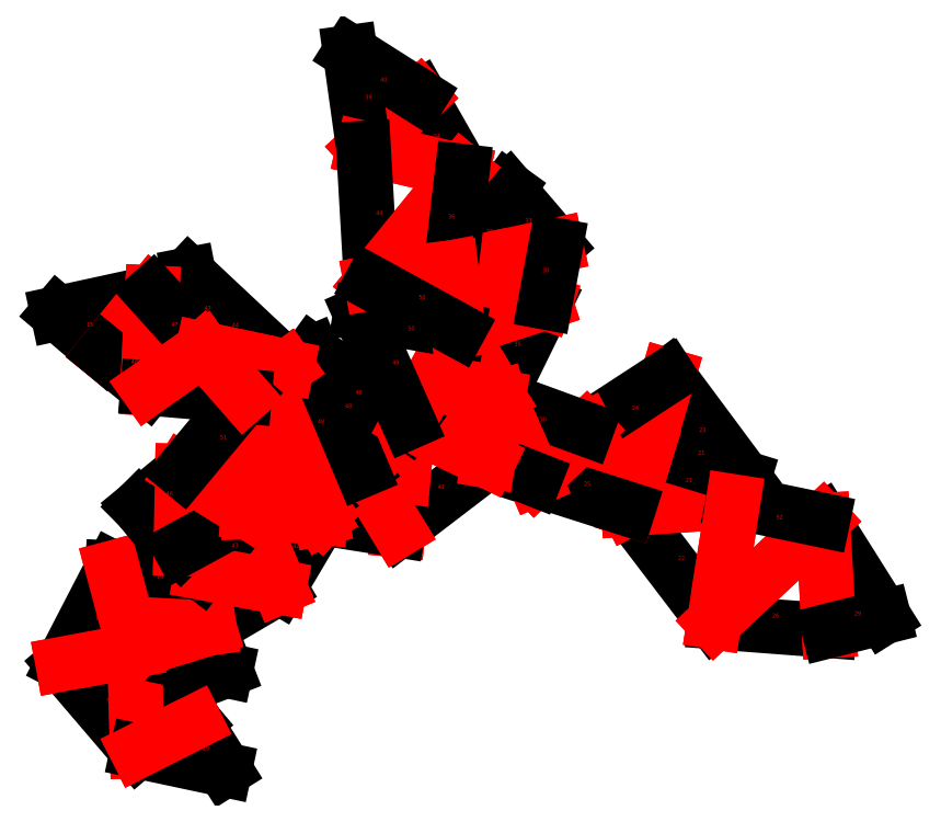
<metadata>
{"format":"dxf","ext":"dxf","renderer":"ezdxf+matplotlib","layout":"modelspace","background":"white","min_lineweight":24,"dpi":150}
</metadata>
<code>
0
SECTION
2
ENTITIES
0
VIEWPORT
8
VIEWPORTS
10
0
20
0
30
0
40
1
41
1
68
1
69
1
0
LINE
8
0
10
36.99
20
25.39
30
0
11
32.98
21
27.87
31
0
0
LINE
8
0
10
32.98
20
27.87
30
0
11
32.1
21
25.04
31
0
0
LINE
8
0
10
32.1
20
25.04
30
0
11
36.99
21
25.39
31
0
0
LINE
8
0
10
32.1
20
25.04
30
0
11
36.11
21
19.77
31
0
0
LINE
8
0
10
36.11
20
19.77
30
0
11
36.99
21
25.39
31
0
0
LINE
8
0
10
36.99
20
25.39
30
0
11
32.1
21
25.04
31
0
0
LINE
8
0
10
33.96
20
31.24
30
0
11
32.98
21
27.87
31
0
0
LINE
8
0
10
32.98
20
27.87
30
0
11
37.49
21
26.49
31
0
0
LINE
8
0
10
37.49
20
26.49
30
0
11
33.96
21
31.24
31
0
0
LINE
8
0
10
30.15
20
28.76
30
0
11
32.1
21
25.04
31
0
0
LINE
8
0
10
32.1
20
25.04
30
0
11
32.98
21
27.87
31
0
0
LINE
8
0
10
32.98
20
27.87
30
0
11
30.15
21
28.76
31
0
0
LINE
8
0
10
30.15
20
28.76
30
0
11
32.98
21
27.87
31
0
0
LINE
8
0
10
32.98
20
27.87
30
0
11
33.96
21
31.24
31
0
0
LINE
8
0
10
33.96
20
31.24
30
0
11
30.15
21
28.76
31
0
0
LINE
8
0
10
5.709
20
17.81
30
0
11
9.184
21
13.75
31
0
0
LINE
8
0
10
9.184
20
13.75
30
0
11
9.059
21
18.43
31
0
0
LINE
8
0
10
9.059
20
18.43
30
0
11
5.709
21
17.81
31
0
0
LINE
8
0
10
32.1
20
25.04
30
0
11
30.15
21
28.76
31
0
0
LINE
8
0
10
30.15
20
28.76
30
0
11
27.72
21
26.43
31
0
0
LINE
8
0
10
27.72
20
26.43
30
0
11
32.1
21
25.04
31
0
0
LINE
8
0
10
41.17
20
24.51
30
0
11
36.11
21
19.77
31
0
0
LINE
8
0
10
36.11
20
19.77
30
0
11
41.47
21
19.36
31
0
0
LINE
8
0
10
41.47
20
19.36
30
0
11
41.17
21
24.51
31
0
0
LINE
8
0
10
11.87
20
15.1
30
0
11
9.059
21
18.43
31
0
0
LINE
8
0
10
9.059
20
18.43
30
0
11
9.184
21
13.75
31
0
0
LINE
8
0
10
9.184
20
13.75
30
0
11
11.87
21
15.1
31
0
0
LINE
8
0
10
44.02
20
20
30
0
11
41.17
21
24.51
31
0
0
LINE
8
0
10
41.17
20
24.51
30
0
11
41.47
21
19.36
31
0
0
LINE
8
0
10
41.47
20
19.36
30
0
11
44.02
21
20
31
0
0
LINE
8
0
10
27.72
20
26.43
30
0
11
30.15
21
28.76
31
0
0
LINE
8
0
10
30.15
20
28.76
30
0
11
26.05
21
30.25
31
0
0
LINE
8
0
10
26.05
20
30.25
30
0
11
27.72
21
26.43
31
0
0
LINE
8
0
10
9.059
20
18.43
30
0
11
13.32
21
17.51
31
0
0
LINE
8
0
10
13.32
20
17.51
30
0
11
12.55
21
19.48
31
0
0
LINE
8
0
10
12.55
20
19.48
30
0
11
9.059
21
18.43
31
0
0
LINE
8
0
10
27.72
20
26.43
30
0
11
26.05
21
30.25
31
0
0
LINE
8
0
10
26.05
20
30.25
30
0
11
25.57
21
27.28
31
0
0
LINE
8
0
10
25.57
20
27.28
30
0
11
27.72
21
26.43
31
0
0
LINE
8
0
10
12.18
20
22.07
30
0
11
12.55
21
19.48
31
0
0
LINE
8
0
10
12.55
20
19.48
30
0
11
15.82
21
21.4
31
0
0
LINE
8
0
10
15.82
20
21.4
30
0
11
12.18
21
22.07
31
0
0
LINE
8
0
10
19.74
20
41.87
30
0
11
24.35
21
40.8
31
0
0
LINE
8
0
10
24.35
20
40.8
30
0
11
22.37
21
44.28
31
0
0
LINE
8
0
10
22.37
20
44.28
30
0
11
19.74
21
41.87
31
0
0
LINE
8
0
10
12.18
20
22.07
30
0
11
9.059
21
18.43
31
0
0
LINE
8
0
10
9.059
20
18.43
30
0
11
12.55
21
19.48
31
0
0
LINE
8
0
10
12.55
20
19.48
30
0
11
12.18
21
22.07
31
0
0
LINE
8
0
10
24.16
20
33.37
30
0
11
26.05
21
30.25
31
0
0
LINE
8
0
10
26.05
20
30.25
30
0
11
28.23
21
34.69
31
0
0
LINE
8
0
10
28.23
20
34.69
30
0
11
24.16
21
33.37
31
0
0
LINE
8
0
10
8.027
20
22.29
30
0
11
9.059
21
18.43
31
0
0
LINE
8
0
10
9.059
20
18.43
30
0
11
12.18
21
22.07
31
0
0
LINE
8
0
10
12.18
20
22.07
30
0
11
8.027
21
22.29
31
0
0
LINE
8
0
10
24.16
20
33.37
30
0
11
28.23
21
34.69
31
0
0
LINE
8
0
10
28.23
20
34.69
30
0
11
23.82
21
36.29
31
0
0
LINE
8
0
10
23.82
20
36.29
30
0
11
24.16
21
33.37
31
0
0
LINE
8
0
10
26.48
20
39.96
30
0
11
23.82
21
36.29
31
0
0
LINE
8
0
10
23.82
20
36.29
30
0
11
28.72
21
37.34
31
0
0
LINE
8
0
10
28.72
20
37.34
30
0
11
26.48
21
39.96
31
0
0
LINE
8
0
10
8.027
20
22.29
30
0
11
5.709
21
17.81
31
0
0
LINE
8
0
10
5.709
20
17.81
30
0
11
9.059
21
18.43
31
0
0
LINE
8
0
10
9.059
20
18.43
30
0
11
8.027
21
22.29
31
0
0
LINE
8
0
10
28.72
20
37.34
30
0
11
23.82
21
36.29
31
0
0
LINE
8
0
10
23.82
20
36.29
30
0
11
28.23
21
34.69
31
0
0
LINE
8
0
10
28.23
20
34.69
30
0
11
28.72
21
37.34
31
0
0
LINE
8
0
10
7.631
20
32.33
30
0
11
9.885
21
35.13
31
0
0
LINE
8
0
10
9.885
20
35.13
30
0
11
5.47
21
34.17
31
0
0
LINE
8
0
10
5.47
20
34.17
30
0
11
7.631
21
32.33
31
0
0
LINE
8
0
10
19.74
20
41.87
30
0
11
22.37
21
44.28
31
0
0
LINE
8
0
10
22.37
20
44.28
30
0
11
19.12
21
46.34
31
0
0
LINE
8
0
10
19.12
20
46.34
30
0
11
19.74
21
41.87
31
0
0
LINE
8
0
10
21.35
20
24.06
30
0
11
25.57
21
27.28
31
0
0
LINE
8
0
10
25.57
20
27.28
30
0
11
21.84
21
29.09
31
0
0
LINE
8
0
10
21.84
20
29.09
30
0
11
21.35
21
24.06
31
0
0
LINE
8
0
10
14.36
20
24.91
30
0
11
15.82
21
21.4
31
0
0
LINE
8
0
10
15.82
20
21.4
30
0
11
17.73
21
24.63
31
0
0
LINE
8
0
10
17.73
20
24.63
30
0
11
14.36
21
24.91
31
0
0
LINE
8
0
10
15.82
20
21.4
30
0
11
14.36
21
24.91
31
0
0
LINE
8
0
10
14.36
20
24.91
30
0
11
12.18
21
22.07
31
0
0
LINE
8
0
10
12.18
20
22.07
30
0
11
15.82
21
21.4
31
0
0
LINE
8
0
10
21.84
20
29.09
30
0
11
25.57
21
27.28
31
0
0
LINE
8
0
10
25.57
20
27.28
30
0
11
26.05
21
30.25
31
0
0
LINE
8
0
10
26.05
20
30.25
30
0
11
21.84
21
29.09
31
0
0
LINE
8
0
10
19.67
20
26.85
30
0
11
21.35
21
24.06
31
0
0
LINE
8
0
10
21.35
20
24.06
30
0
11
21.84
21
29.09
31
0
0
LINE
8
0
10
21.84
20
29.09
30
0
11
19.67
21
26.85
31
0
0
LINE
8
0
10
20.1
20
35.59
30
0
11
24.35
21
40.8
31
0
0
LINE
8
0
10
24.35
20
40.8
30
0
11
19.74
21
41.87
31
0
0
LINE
8
0
10
19.74
20
41.87
30
0
11
20.1
21
35.59
31
0
0
LINE
8
0
10
17.73
20
24.63
30
0
11
21.35
21
24.06
31
0
0
LINE
8
0
10
21.35
20
24.06
30
0
11
19.67
21
26.85
31
0
0
LINE
8
0
10
19.67
20
26.85
30
0
11
17.73
21
24.63
31
0
0
LINE
8
0
10
24.35
20
40.8
30
0
11
20.1
21
35.59
31
0
0
LINE
8
0
10
20.1
20
35.59
30
0
11
23.82
21
36.29
31
0
0
LINE
8
0
10
23.82
20
36.29
30
0
11
24.35
21
40.8
31
0
0
LINE
8
0
10
9.885
20
35.13
30
0
11
7.631
21
32.33
31
0
0
LINE
8
0
10
7.631
20
32.33
30
0
11
9.667
21
30.68
31
0
0
LINE
8
0
10
9.667
20
30.68
30
0
11
9.885
21
35.13
31
0
0
LINE
8
0
10
16.17
20
31.67
30
0
11
11.58
21
35.97
31
0
0
LINE
8
0
10
11.58
20
35.97
30
0
11
12.25
21
32.5
31
0
0
LINE
8
0
10
12.25
20
32.5
30
0
11
16.17
21
31.67
31
0
0
LINE
8
0
10
16.17
20
31.67
30
0
11
17.73
21
24.63
31
0
0
LINE
8
0
10
17.73
20
24.63
30
0
11
19.67
21
26.85
31
0
0
LINE
8
0
10
19.67
20
26.85
30
0
11
16.17
21
31.67
31
0
0
LINE
8
0
10
24.16
20
33.37
30
0
11
21.84
21
29.09
31
0
0
LINE
8
0
10
21.84
20
29.09
30
0
11
26.05
21
30.25
31
0
0
LINE
8
0
10
26.05
20
30.25
30
0
11
24.16
21
33.37
31
0
0
LINE
8
0
10
9.266
20
25.14
30
0
11
11.22
21
23.19
31
0
0
LINE
8
0
10
11.22
20
23.19
30
0
11
11.29
21
26.81
31
0
0
LINE
8
0
10
11.29
20
26.81
30
0
11
9.266
21
25.14
31
0
0
LINE
8
0
10
11.29
20
26.81
30
0
11
11.22
21
23.19
31
0
0
LINE
8
0
10
11.22
20
23.19
30
0
11
14.36
21
24.91
31
0
0
LINE
8
0
10
14.36
20
24.91
30
0
11
11.29
21
26.81
31
0
0
LINE
8
0
10
9.885
20
35.13
30
0
11
9.667
21
30.68
31
0
0
LINE
8
0
10
9.667
20
30.68
30
0
11
12.25
21
32.5
31
0
0
LINE
8
0
10
12.25
20
32.5
30
0
11
9.885
21
35.13
31
0
0
LINE
8
0
10
14.19
20
30.3
30
0
11
14.36
21
24.91
31
0
0
LINE
8
0
10
14.36
20
24.91
30
0
11
17.73
21
24.63
31
0
0
LINE
8
0
10
17.73
20
24.63
30
0
11
14.19
21
30.3
31
0
0
LINE
8
0
10
17.73
20
24.63
30
0
11
16.17
21
31.67
31
0
0
LINE
8
0
10
16.17
20
31.67
30
0
11
14.19
21
30.3
31
0
0
LINE
8
0
10
14.19
20
30.3
30
0
11
17.73
21
24.63
31
0
0
LINE
8
0
10
19.67
20
26.85
30
0
11
21.84
21
29.09
31
0
0
LINE
8
0
10
21.84
20
29.09
30
0
11
17.36
21
32.34
31
0
0
LINE
8
0
10
17.36
20
32.34
30
0
11
19.67
21
26.85
31
0
0
LINE
8
0
10
21.84
20
29.09
30
0
11
24.16
21
33.37
31
0
0
LINE
8
0
10
24.16
20
33.37
30
0
11
19.6
21
34.15
31
0
0
LINE
8
0
10
19.6
20
34.15
30
0
11
21.84
21
29.09
31
0
0
LINE
8
0
10
24.16
20
33.37
30
0
11
23.82
21
36.29
31
0
0
LINE
8
0
10
23.82
20
36.29
30
0
11
20.1
21
35.59
31
0
0
LINE
8
0
10
20.1
20
35.59
30
0
11
24.16
21
33.37
31
0
0
LINE
8
0
10
16.17
20
31.67
30
0
11
12.25
21
32.5
31
0
0
LINE
8
0
10
12.25
20
32.5
30
0
11
14.19
21
30.3
31
0
0
LINE
8
0
10
14.19
20
30.3
30
0
11
16.17
21
31.67
31
0
0
LINE
8
0
10
11.29
20
26.81
30
0
11
14.36
21
24.91
31
0
0
LINE
8
0
10
14.36
20
24.91
30
0
11
14.19
21
30.3
31
0
0
LINE
8
0
10
14.19
20
30.3
30
0
11
11.29
21
26.81
31
0
0
LINE
8
0
10
9.667
20
30.68
30
0
11
14.19
21
30.3
31
0
0
LINE
8
0
10
14.19
20
30.3
30
0
11
12.25
21
32.5
31
0
0
LINE
8
0
10
12.25
20
32.5
30
0
11
9.667
21
30.68
31
0
0
LINE
8
0
10
9.184
20
13.75
30
0
11
13.26
21
12.88
31
0
0
LINE
8
0
10
13.26
20
12.88
30
0
11
11.87
21
15.1
31
0
0
LINE
8
0
10
11.87
20
15.1
30
0
11
9.184
21
13.75
31
0
0
LINE
8
0
10
36.11
20
19.77
30
0
11
41.17
21
24.51
31
0
0
LINE
8
0
10
41.17
20
24.51
30
0
11
36.99
21
25.39
31
0
0
LINE
8
0
10
36.99
20
25.39
30
0
11
36.11
21
19.77
31
0
0
TEXT
8
0
10
34.77
20
26.29
30
0
40
0.2
1
21
0
TEXT
8
0
10
34.42
20
22.65
30
0
40
0.2
1
22
0
TEXT
8
0
10
35.35
20
27.57
30
0
40
0.2
1
21
0
TEXT
8
0
10
35.41
20
28.63
30
0
40
0.2
1
23
0
TEXT
8
0
10
32.27
20
29.67
30
0
40
0.2
1
24
0
TEXT
8
0
10
7.75
20
16.04
30
0
40
0.2
1
6
0
TEXT
8
0
10
30.03
20
26.11
30
0
40
0.2
1
25
0
TEXT
8
0
10
38.82
20
19.97
30
0
40
0.2
1
26
0
TEXT
8
0
10
10.16
20
16.51
30
0
40
0.2
1
27
0
TEXT
8
0
10
42.26
20
22.05
30
0
40
0.2
1
28
0
TEXT
8
0
10
42.65
20
20.07
30
0
40
0.2
1
29
0
TEXT
8
0
10
27.96
20
29.13
30
0
40
0.2
1
30
0
TEXT
8
0
10
11.27
20
18.36
30
0
40
0.2
1
27
0
TEXT
8
0
10
12.56
20
18.35
30
0
40
0.2
1
31
0
TEXT
8
0
10
26.79
20
27.23
30
0
40
0.2
1
32
0
TEXT
8
0
10
13.98
20
20.78
30
0
40
0.2
1
33
0
TEXT
8
0
10
23.01
20
42.34
30
0
40
0.2
1
34
0
TEXT
8
0
10
26.78
20
32.65
30
0
40
0.2
1
35
0
TEXT
8
0
10
10.08
20
21.78
30
0
40
0.2
1
19
0
TEXT
8
0
10
25.48
20
37.89
30
0
40
0.2
1
36
0
TEXT
8
0
10
27.3
20
38.39
30
0
40
0.2
1
37
0
TEXT
8
0
10
7.223
20
19.87
30
0
40
0.2
1
14
0
TEXT
8
0
10
28.08
20
36.09
30
0
40
0.2
1
38
0
TEXT
8
0
10
7.762
20
34.26
30
0
40
0.2
1
39
0
TEXT
8
0
10
6.809
20
33.55
30
0
40
0.2
1
15
0
TEXT
8
0
10
20.53
20
44.97
30
0
40
0.2
1
40
0
TEXT
8
0
10
19.83
20
44.16
30
0
40
0.2
1
39
0
TEXT
8
0
10
23.22
20
25.98
30
0
40
0.2
1
41
0
TEXT
8
0
10
16.43
20
23.22
30
0
40
0.2
1
42
0
TEXT
8
0
10
13.58
20
23.25
30
0
40
0.2
1
43
0
TEXT
8
0
10
20.32
20
38.75
30
0
40
0.2
1
44
0
TEXT
8
0
10
19.61
20
24.74
30
0
40
0.2
1
45
0
TEXT
8
0
10
23.69
20
38.59
30
0
40
0.2
1
36
0
TEXT
8
0
10
8.901
20
31.82
30
0
40
0.2
1
46
0
TEXT
8
0
10
13.61
20
33.53
30
0
40
0.2
1
44
0
TEXT
8
0
10
12.31
20
34.31
30
0
40
0.2
1
47
0
TEXT
8
0
10
17.6
20
29.03
30
0
40
0.2
1
48
0
TEXT
8
0
10
10.52
20
24.45
30
0
40
0.2
1
18
0
TEXT
8
0
10
10.53
20
25.66
30
0
40
0.2
1
46
0
TEXT
8
0
10
12.6
20
24.4
30
0
40
0.2
1
43
0
TEXT
8
0
10
10.77
20
33.55
30
0
40
0.2
1
47
0
TEXT
8
0
10
19.36
20
30.39
30
0
40
0.2
1
49
0
TEXT
8
0
10
18.88
20
29.75
30
0
40
0.2
1
48
0
TEXT
8
0
10
21.81
20
33.37
30
0
40
0.2
1
50
0
TEXT
8
0
10
21.09
20
31.78
30
0
40
0.2
1
49
0
TEXT
8
0
10
22.32
20
34.83
30
0
40
0.2
1
50
0
TEXT
8
0
10
13.05
20
28.3
30
0
40
0.2
1
51
0
TEXT
8
0
10
11.96
20
30.89
30
0
40
0.2
1
51
0
TEXT
8
0
10
11.31
20
13.7
30
0
40
0.2
1
20
0
TEXT
8
0
10
12.23
20
13.78
30
0
40
0.2
1
29
0
TEXT
8
0
10
39
20
24.56
30
0
40
0.2
1
52
0
ENDSEC
0
EOF

</code>
